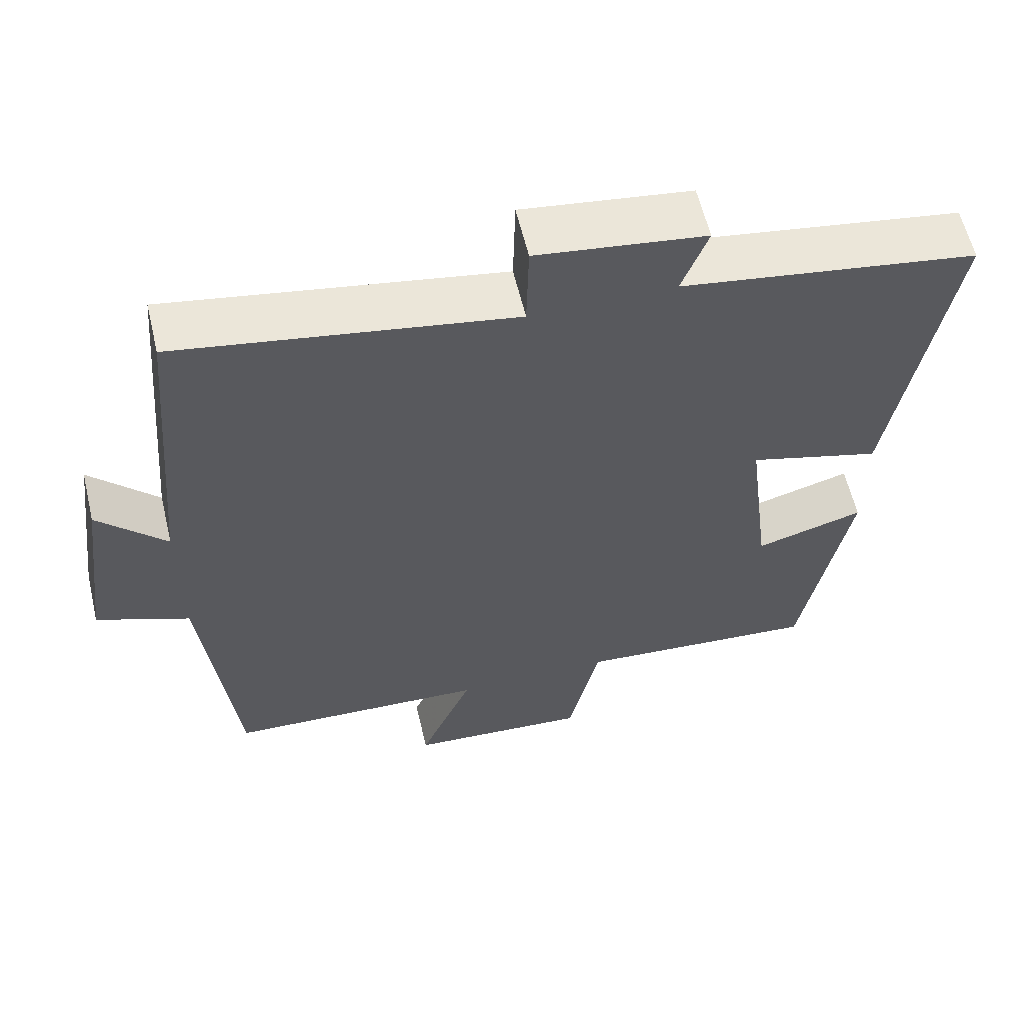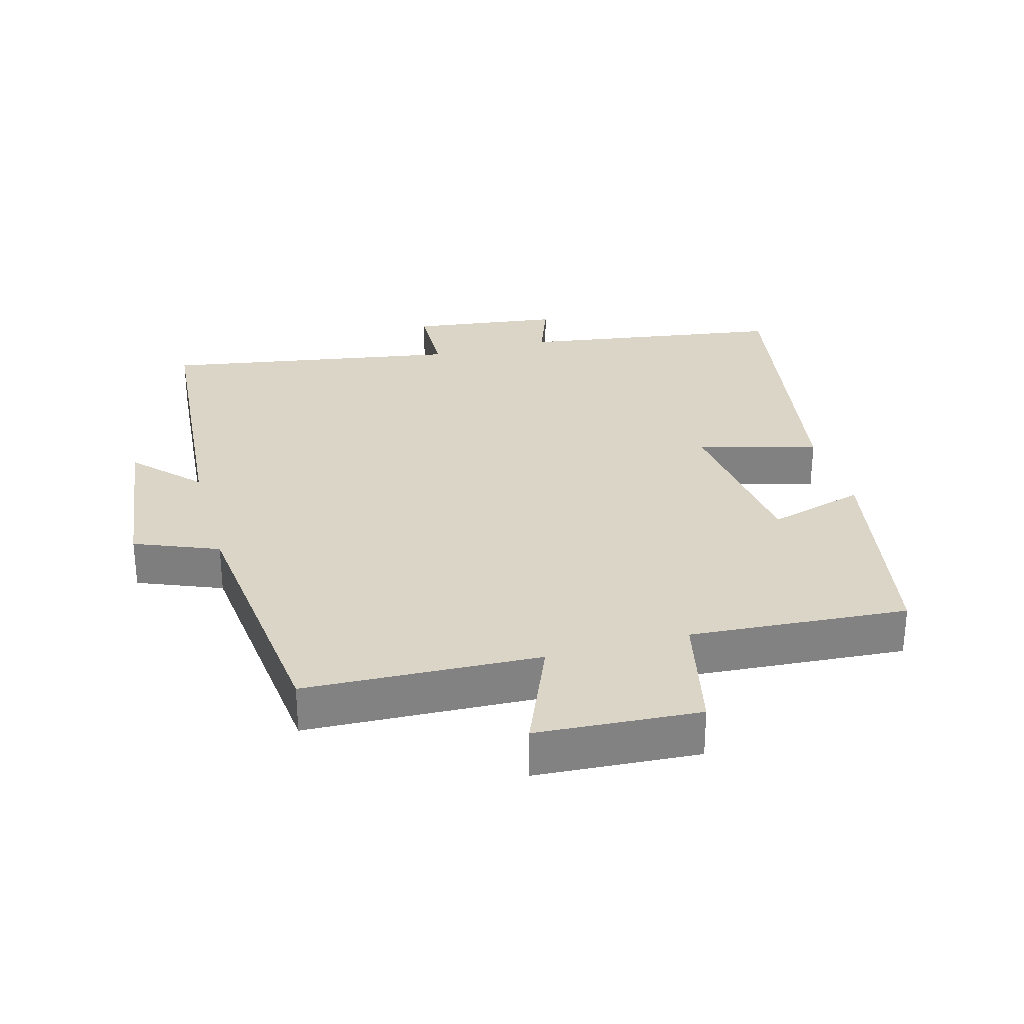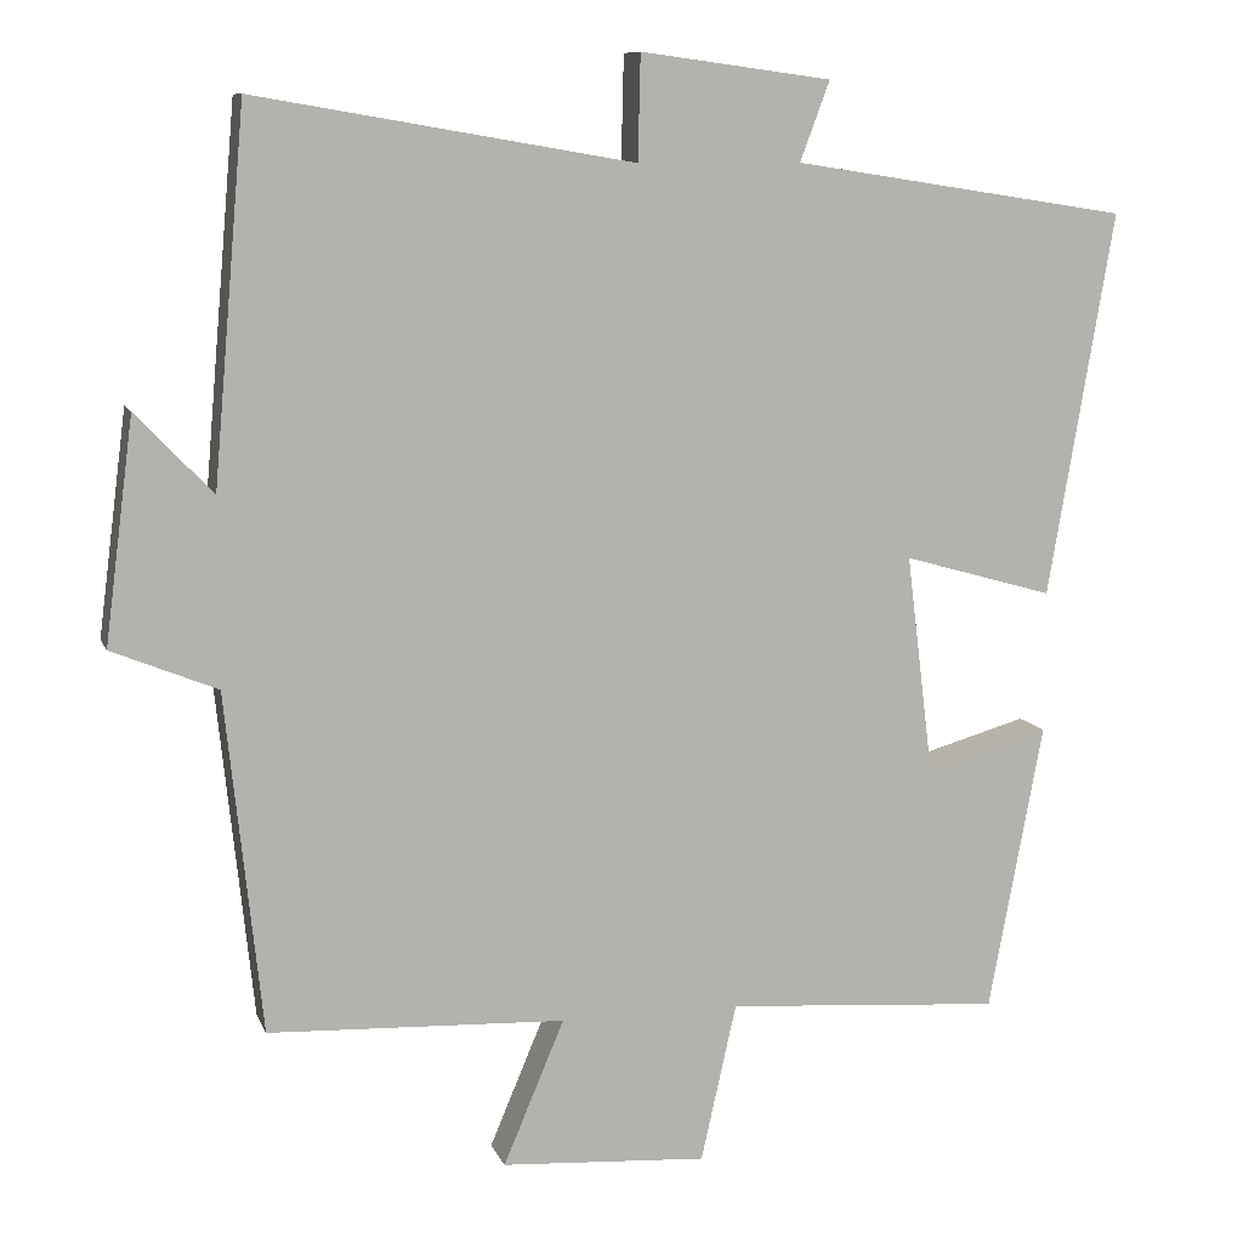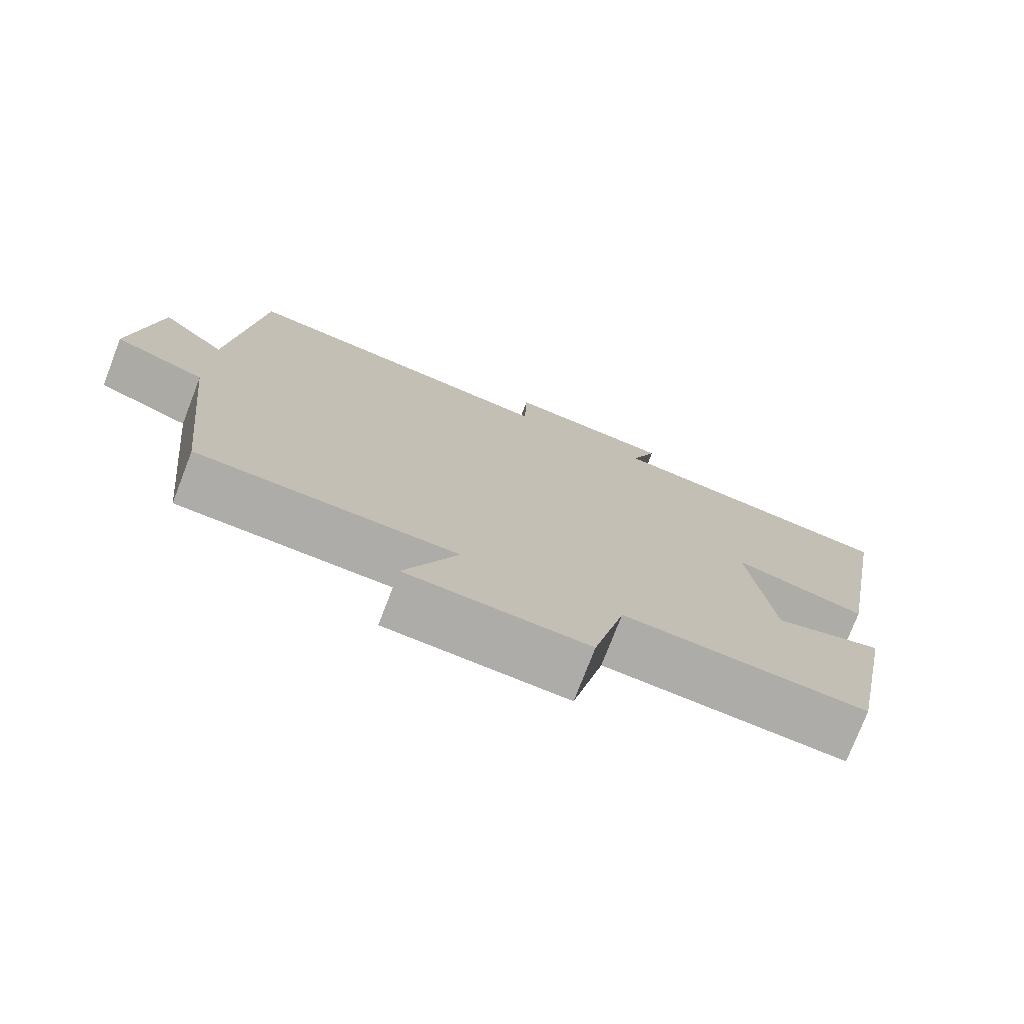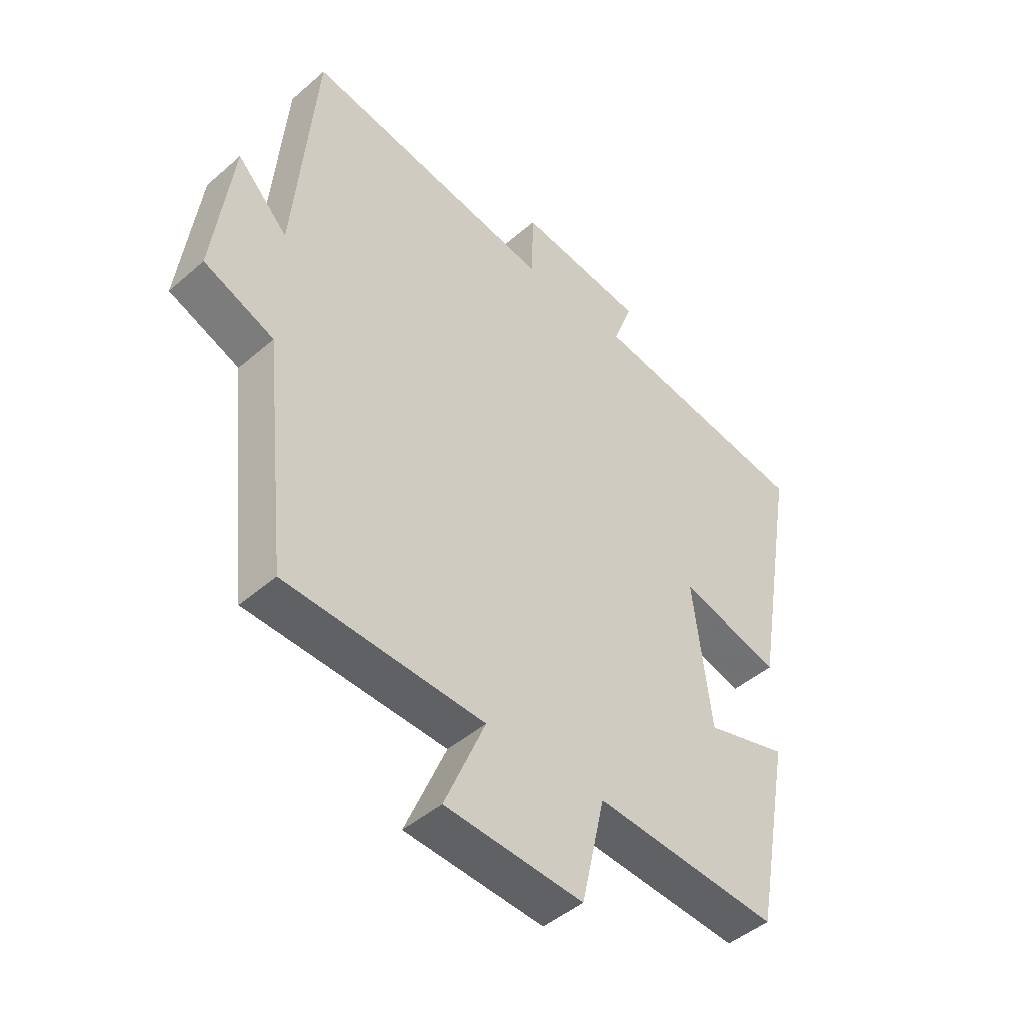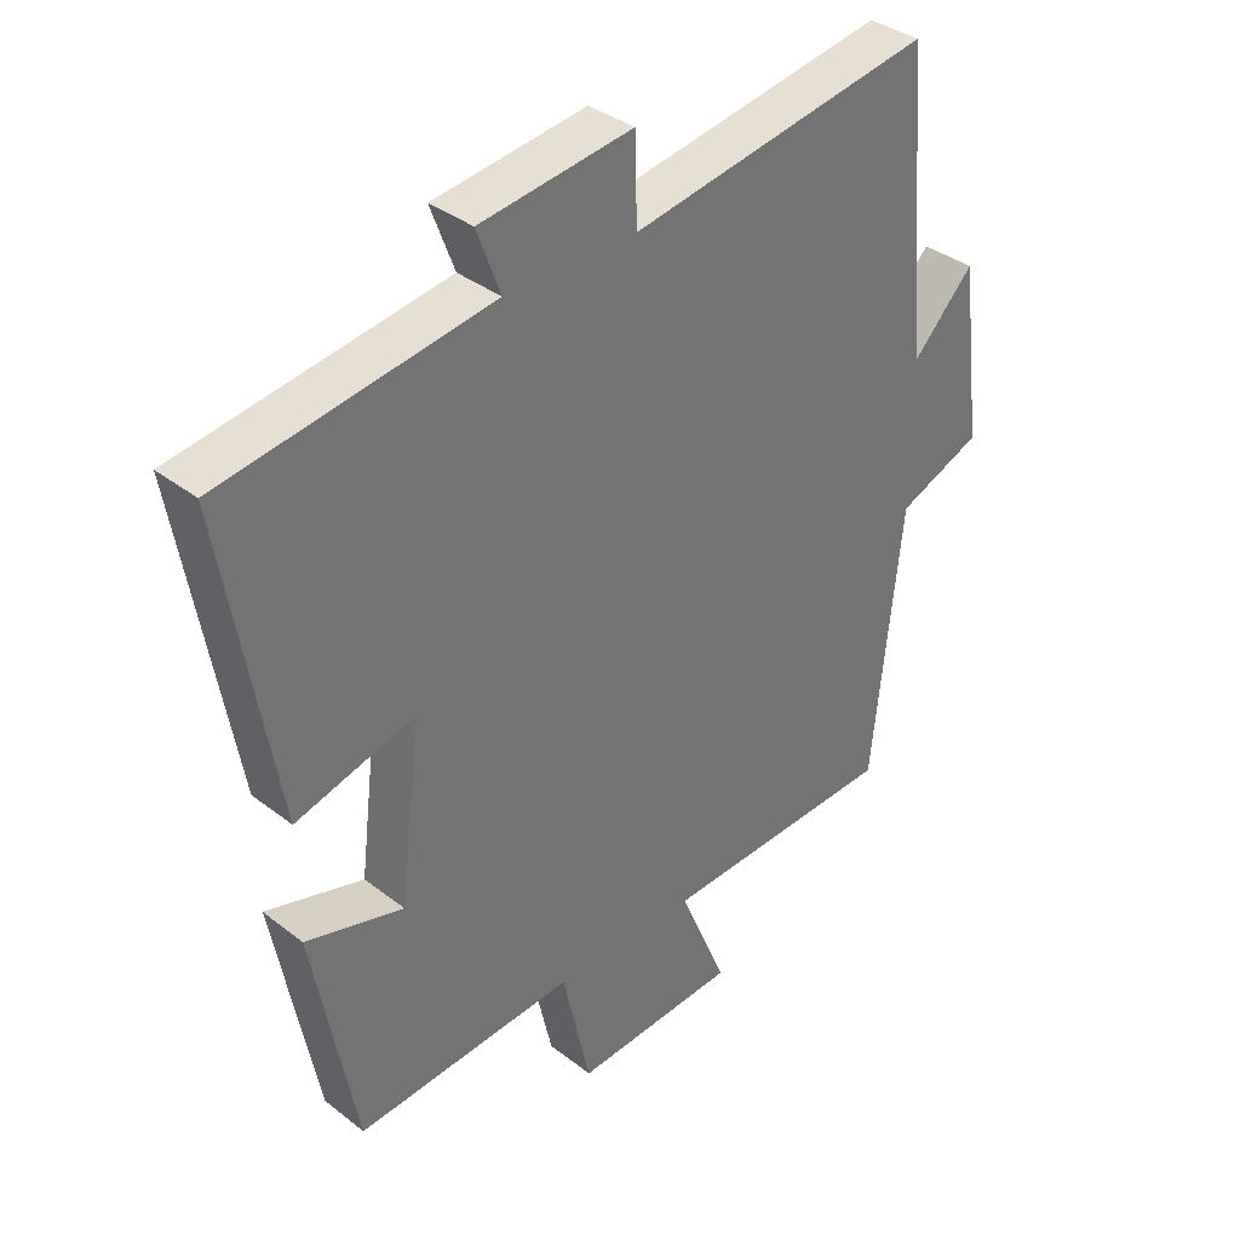
<metadata>
{"format":"obj","ext":"obj","renderer":"f3d","projection":"perspective","resolution":1024,"background":"white","views":[{"elev":59.8,"azim":166.6,"up":"+Z"},{"elev":29.6,"azim":164.5,"up":"+Y"},{"elev":9.5,"azim":164.3,"up":"+Z"},{"elev":-76.1,"azim":158.9,"up":"+Z"},{"elev":-45.9,"azim":134.8,"up":"+Z"},{"elev":36.1,"azim":-44.6,"up":"+Z"}]}
</metadata>
<code>
v -0.436 0.07 -0.524
v -0.5 0.07 -0.183
v -0.354 0.07 -0.225
v -0.322 0.07 0.035
v -0.5 0.07 -0.015
v -0.578 0.07 0.439
v -0.18 0.07 0.5
v -0.215 0.07 0.594
v 0.011 0.07 0.624
v 0.014 0.07 0.5
v 0.462 0.07 0.576
v 0.5 0.07 0.138
v 0.591 0.07 0.233
v 0.625 0.07 -0.031
v 0.5 0.07 -0.082
v 0.457 0.07 -0.485
v 0.105 0.07 -0.5
v 0.177 0.07 -0.671
v -0.067 0.07 -0.687
v -0.109 0.07 -0.5
v -0.436 0 -0.524
v -0.5 0 -0.183
v -0.354 0 -0.225
v -0.322 0 0.035
v -0.5 0 -0.015
v -0.578 0 0.439
v -0.18 0 0.5
v -0.215 0 0.594
v 0.011 0 0.624
v 0.014 0 0.5
v 0.462 0 0.576
v 0.5 0 0.138
v 0.591 0 0.233
v 0.625 0 -0.031
v 0.5 0 -0.082
v 0.457 0 -0.485
v 0.105 0 -0.5
v 0.177 0 -0.671
v -0.067 0 -0.687
v -0.109 0 -0.5
f 17 18 19 20
f 15 16 17 20
f 15 20 1
f 12 13 14 15
f 10 11 12 15
f 10 15 1
f 7 8 9 10
f 4 5 6 7
f 3 4 7 10
f 1 2 3
f 1 3 10
f 40 39 38 37
f 40 37 36 35
f 21 40 35
f 35 34 33 32
f 35 32 31 30
f 21 35 30
f 30 29 28 27
f 27 26 25 24
f 30 27 24 23
f 23 22 21
f 30 23 21
f 1 21 22 2
f 2 22 23 3
f 3 23 24 4
f 4 24 25 5
f 5 25 26 6
f 6 26 27 7
f 7 27 28 8
f 8 28 29 9
f 9 29 30 10
f 10 30 31 11
f 11 31 32 12
f 12 32 33 13
f 13 33 34 14
f 14 34 35 15
f 15 35 36 16
f 16 36 37 17
f 17 37 38 18
f 18 38 39 19
f 19 39 40 20
f 20 40 21 1

</code>
